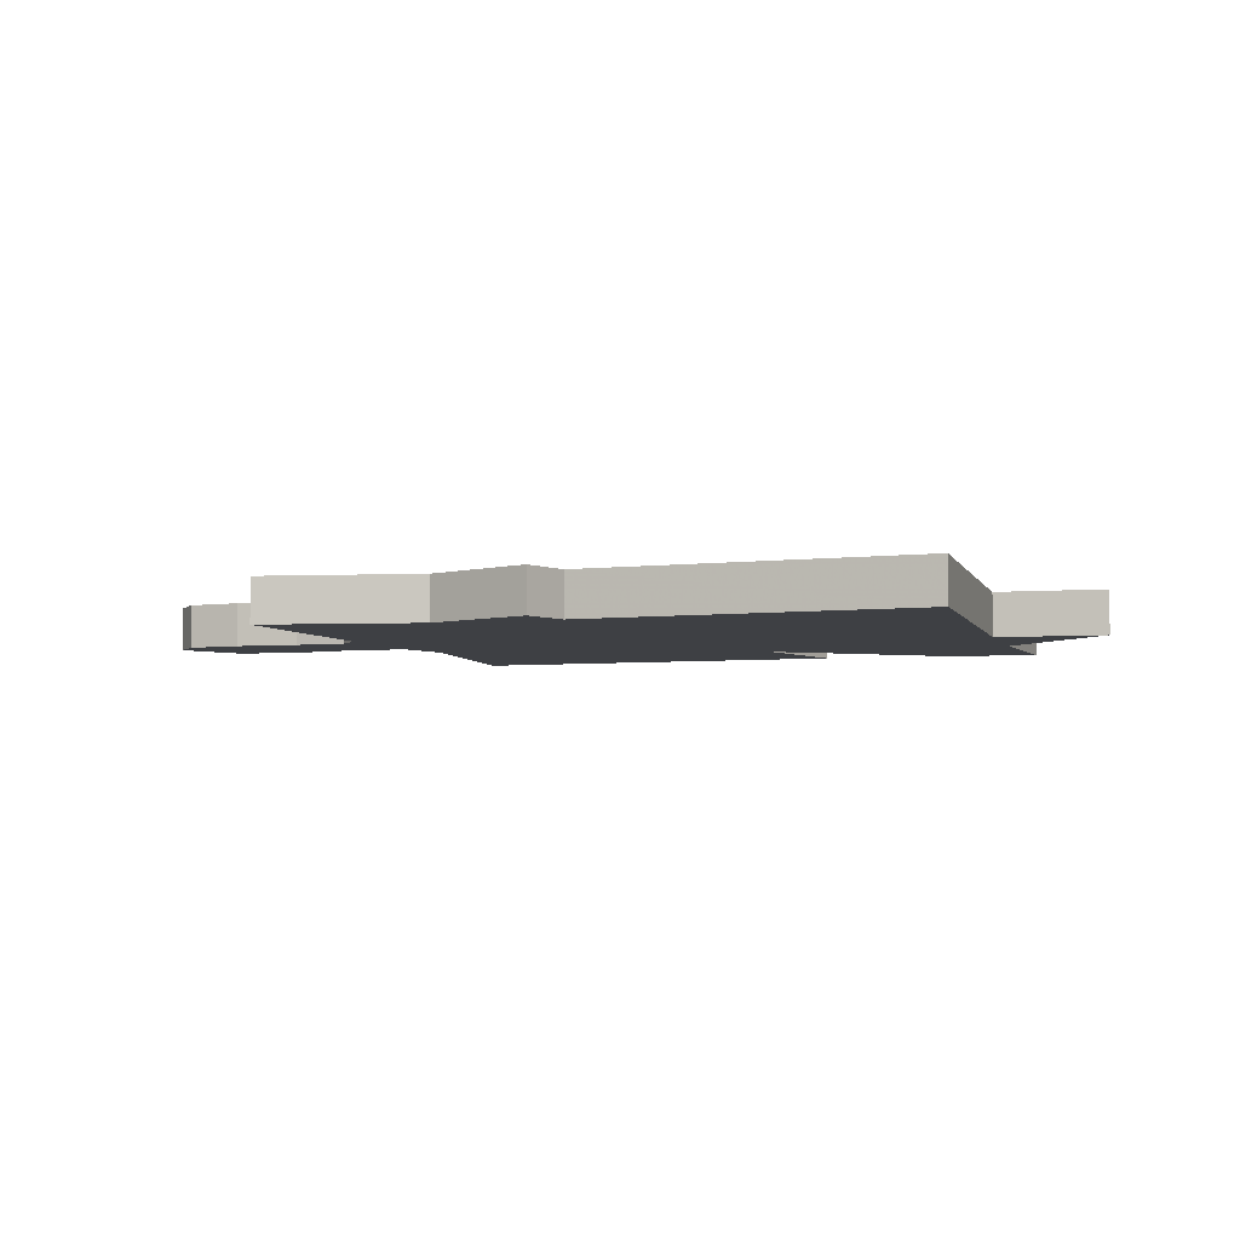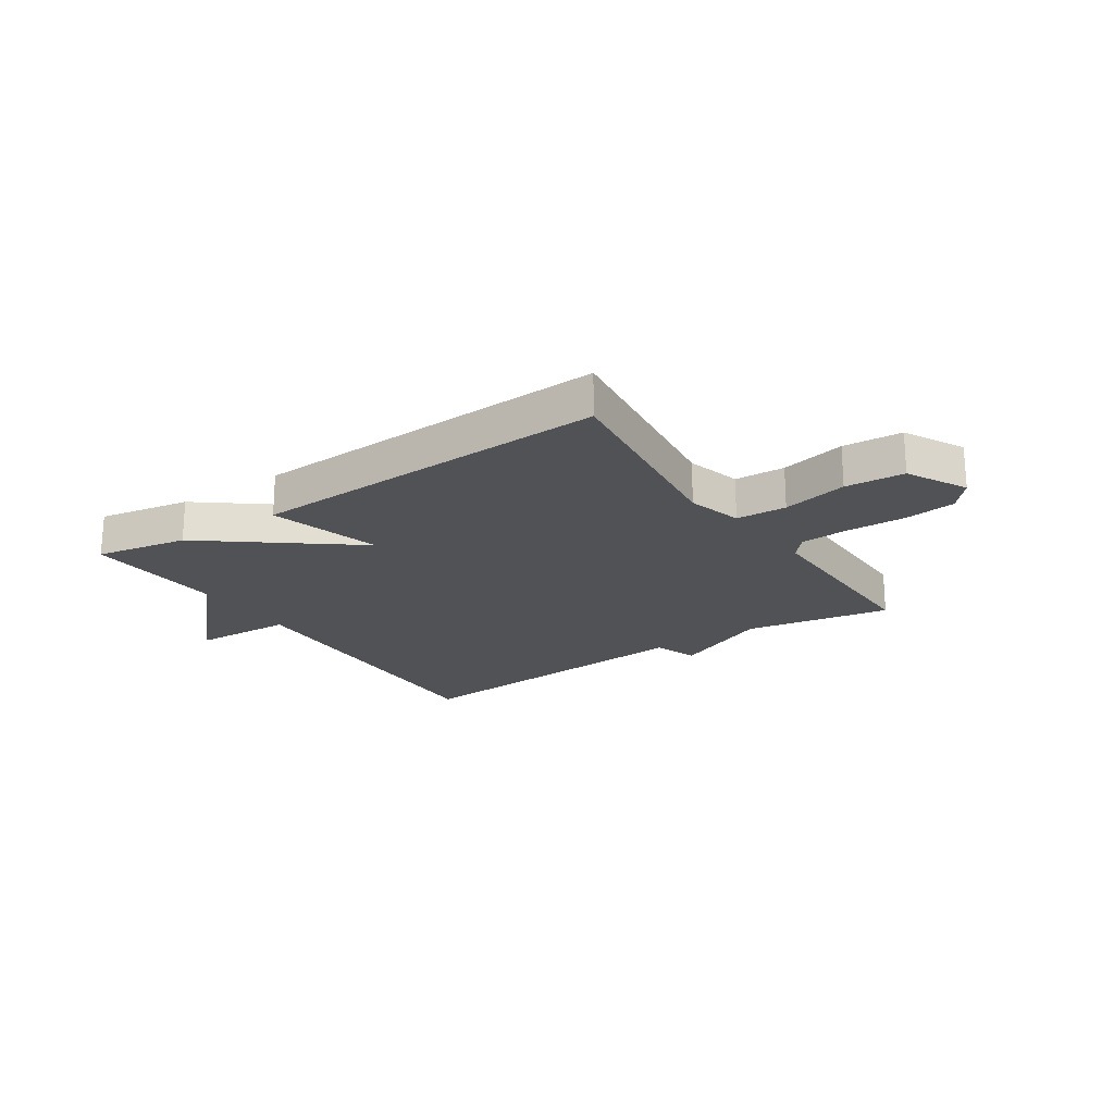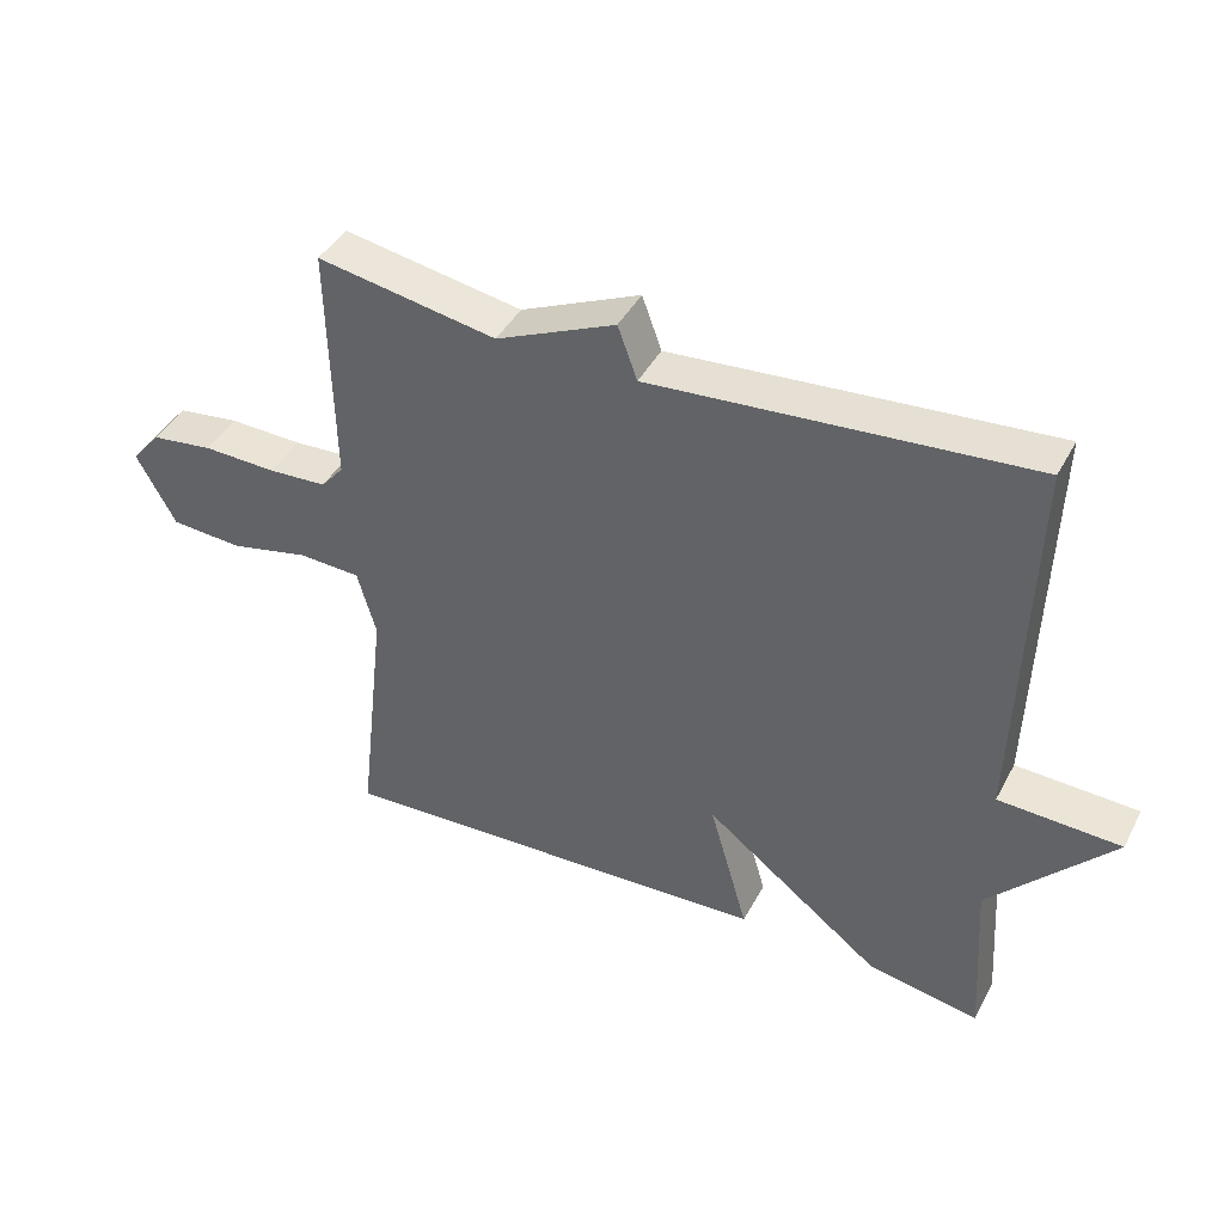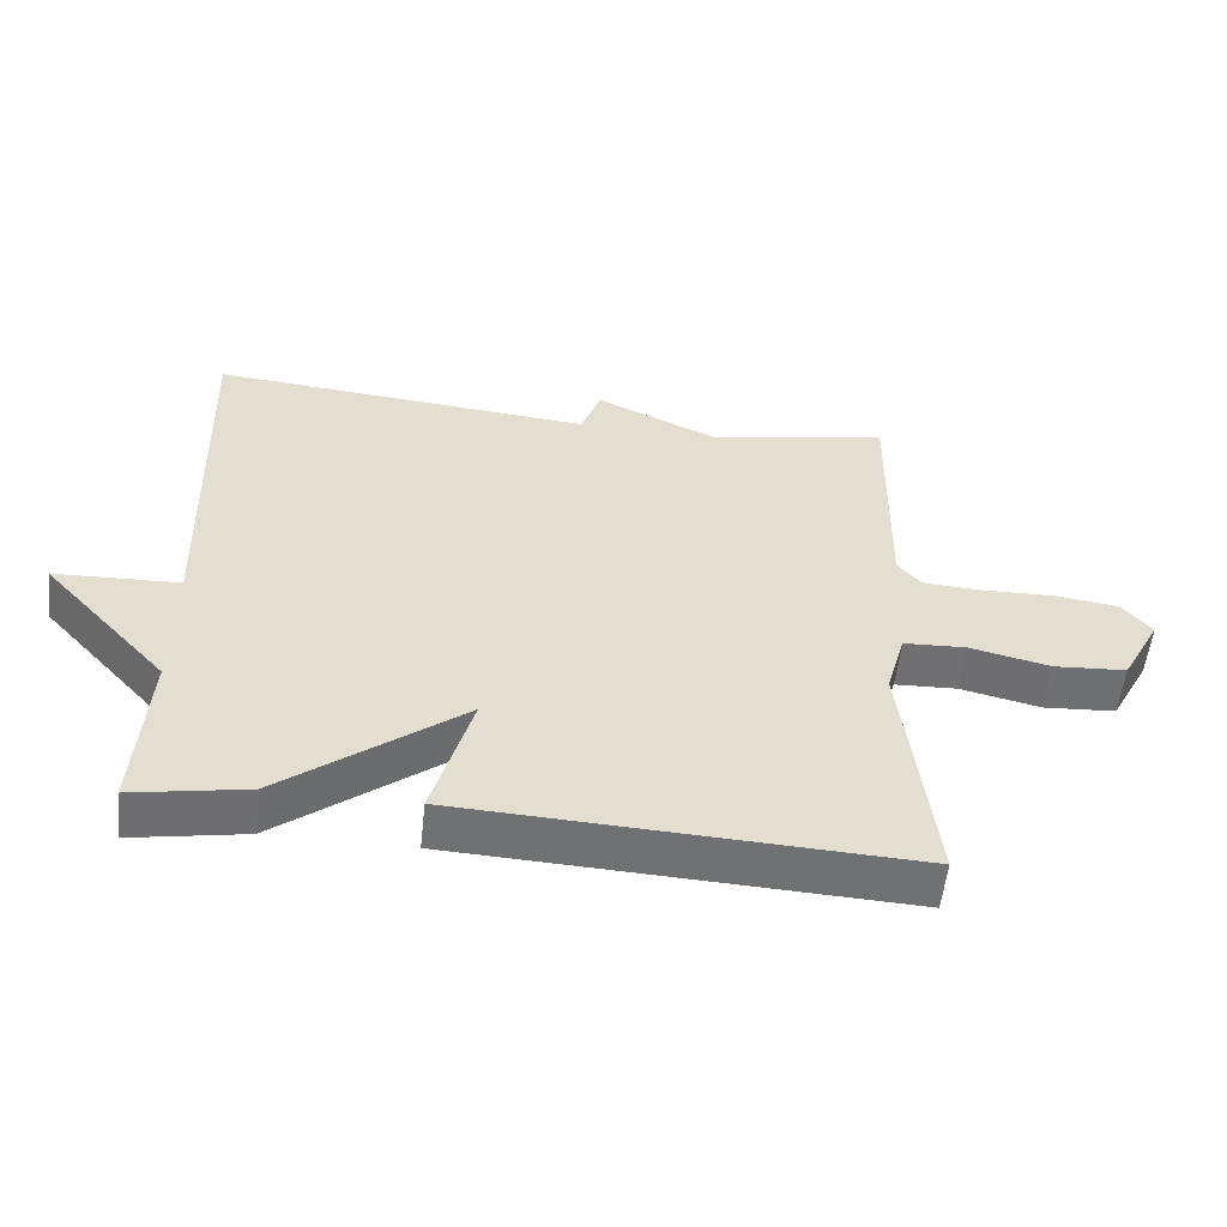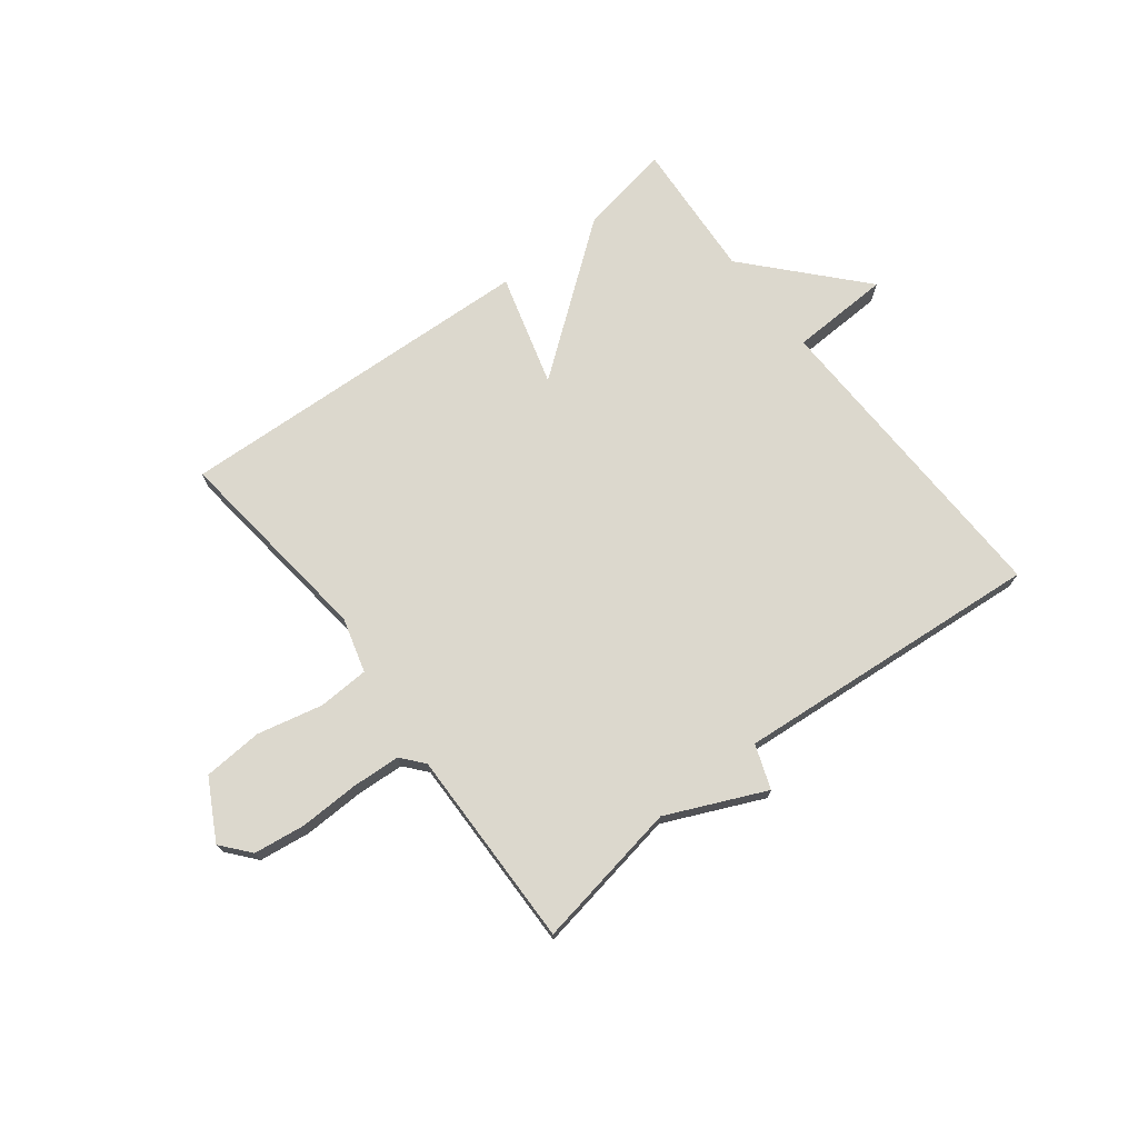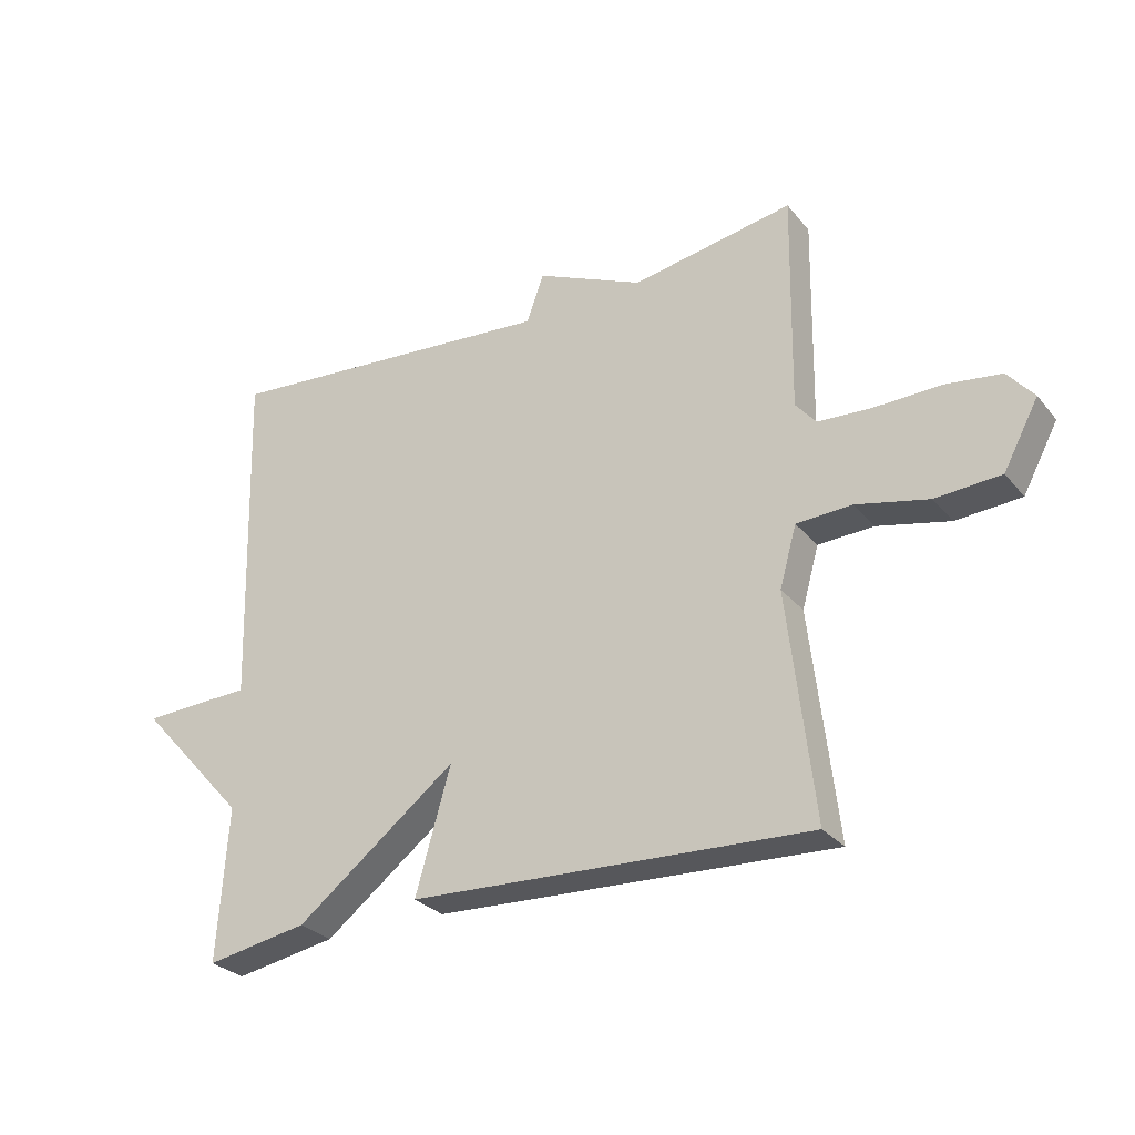
<metadata>
{"format":"obj","ext":"obj","renderer":"f3d","projection":"perspective","resolution":1024,"background":"white","views":[{"elev":-4.7,"azim":17.0,"up":"+Y"},{"elev":-21.3,"azim":-146.5,"up":"+Y"},{"elev":42.4,"azim":26.2,"up":"+Z"},{"elev":-55.1,"azim":173.6,"up":"+Z"},{"elev":72.6,"azim":-37.6,"up":"+Y"},{"elev":-28.6,"azim":-148.7,"up":"+Z"}]}
</metadata>
<code>
v -0.5 0.07 -0.5
v -0.458 0.07 -0.138
v -0.485 0.07 -0.042
v -0.574 0.07 -0.038
v -0.689 0.07 -0.064
v -0.793 0.07 -0.057
v -0.849 0.07 0.047
v -0.807 0.07 0.097
v -0.717 0.07 0.109
v -0.612 0.07 0.106
v -0.527 0.07 0.111
v -0.494 0.07 0.15
v -0.5 0.07 0.5
v -0.242 0.07 0.455
v -0.07 0.07 0.532
v -0.042 0.07 0.455
v 0.5 0.07 0.5
v 0.484 0.07 -0.055
v 0.66 0.07 -0.062
v 0.484 0.07 -0.255
v 0.5 0.07 -0.5
v 0.338 0.07 -0.471
v 0.082 0.07 -0.274
v 0.138 0.07 -0.471
v -0.5 0 -0.5
v -0.458 0 -0.138
v -0.485 0 -0.042
v -0.574 0 -0.038
v -0.689 0 -0.064
v -0.793 0 -0.057
v -0.849 0 0.047
v -0.807 0 0.097
v -0.717 0 0.109
v -0.612 0 0.106
v -0.527 0 0.111
v -0.494 0 0.15
v -0.5 0 0.5
v -0.242 0 0.455
v -0.07 0 0.532
v -0.042 0 0.455
v 0.5 0 0.5
v 0.484 0 -0.055
v 0.66 0 -0.062
v 0.484 0 -0.255
v 0.5 0 -0.5
v 0.338 0 -0.471
v 0.082 0 -0.274
v 0.138 0 -0.471
f 23 24 1 2
f 20 21 22 23
f 23 2 3
f 20 23 3
f 19 20 3
f 18 19 3
f 18 3 4
f 17 18 4
f 16 17 4
f 14 15 16 4
f 12 13 14
f 12 14 4
f 11 12 4
f 5 6 7
f 4 5 7
f 11 4 7
f 10 11 7
f 7 8 9 10
f 26 25 48 47
f 47 46 45 44
f 27 26 47
f 27 47 44
f 27 44 43
f 27 43 42
f 28 27 42
f 28 42 41
f 28 41 40
f 28 40 39 38
f 38 37 36
f 28 38 36
f 28 36 35
f 31 30 29
f 31 29 28
f 31 28 35
f 31 35 34
f 34 33 32 31
f 1 25 26 2
f 2 26 27 3
f 3 27 28 4
f 4 28 29 5
f 5 29 30 6
f 6 30 31 7
f 7 31 32 8
f 8 32 33 9
f 9 33 34 10
f 10 34 35 11
f 11 35 36 12
f 12 36 37 13
f 13 37 38 14
f 14 38 39 15
f 15 39 40 16
f 16 40 41 17
f 17 41 42 18
f 18 42 43 19
f 19 43 44 20
f 20 44 45 21
f 21 45 46 22
f 22 46 47 23
f 23 47 48 24
f 24 48 25 1

</code>
